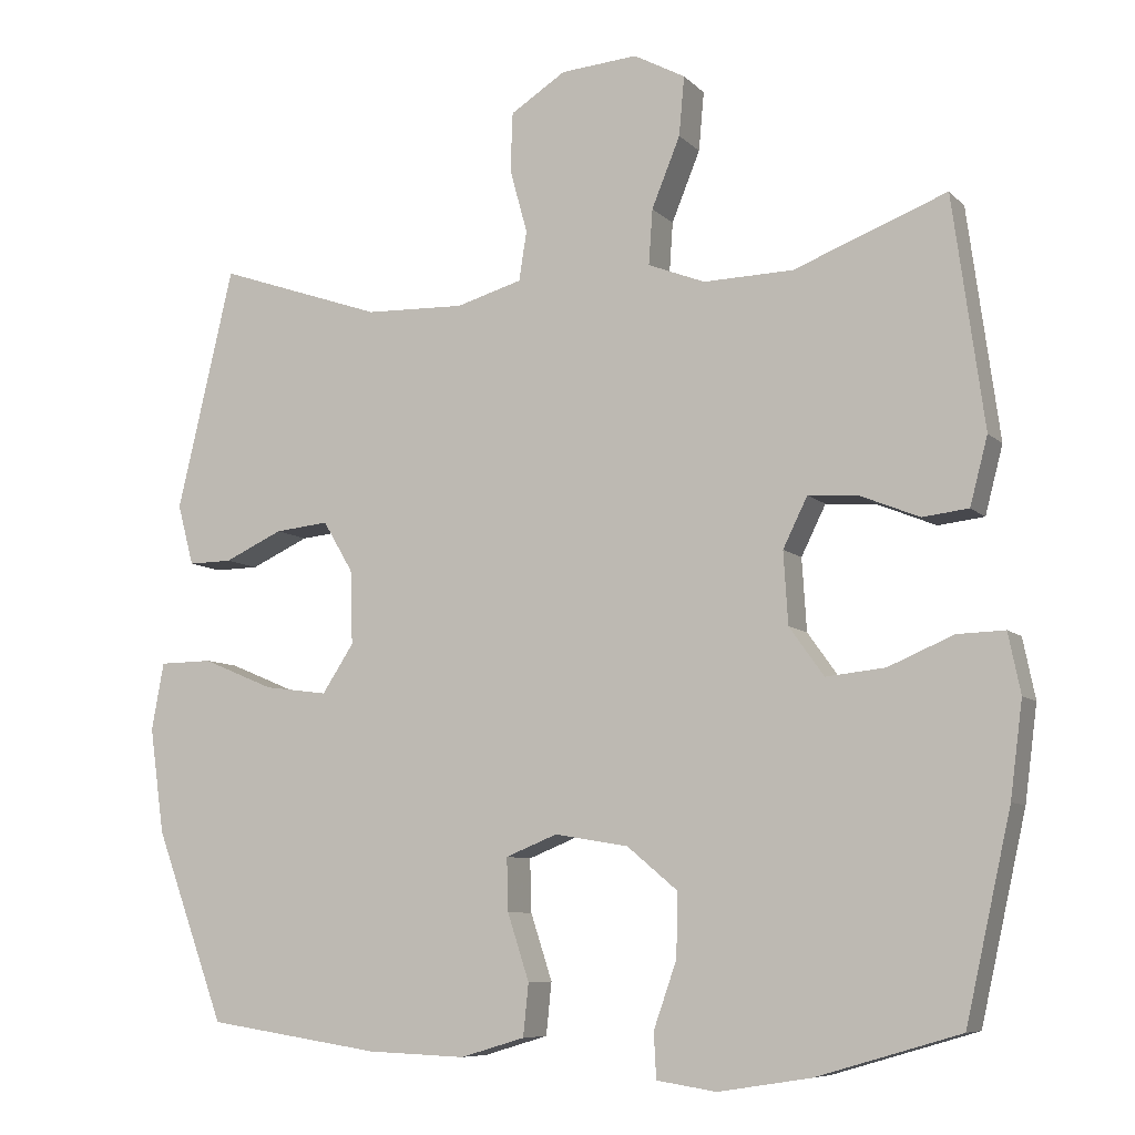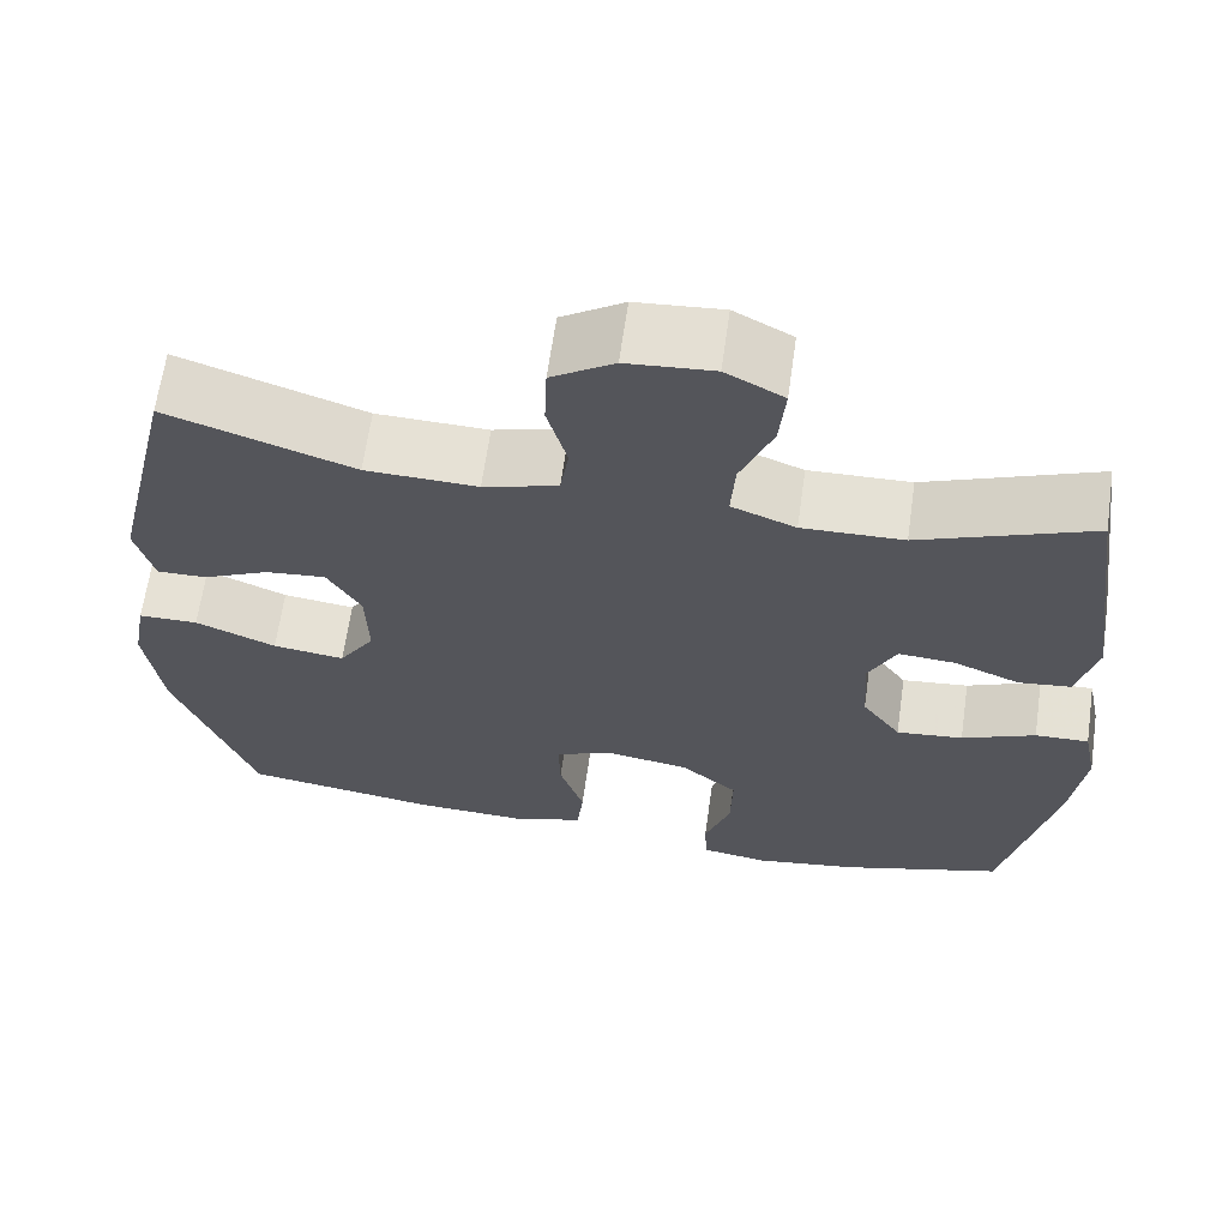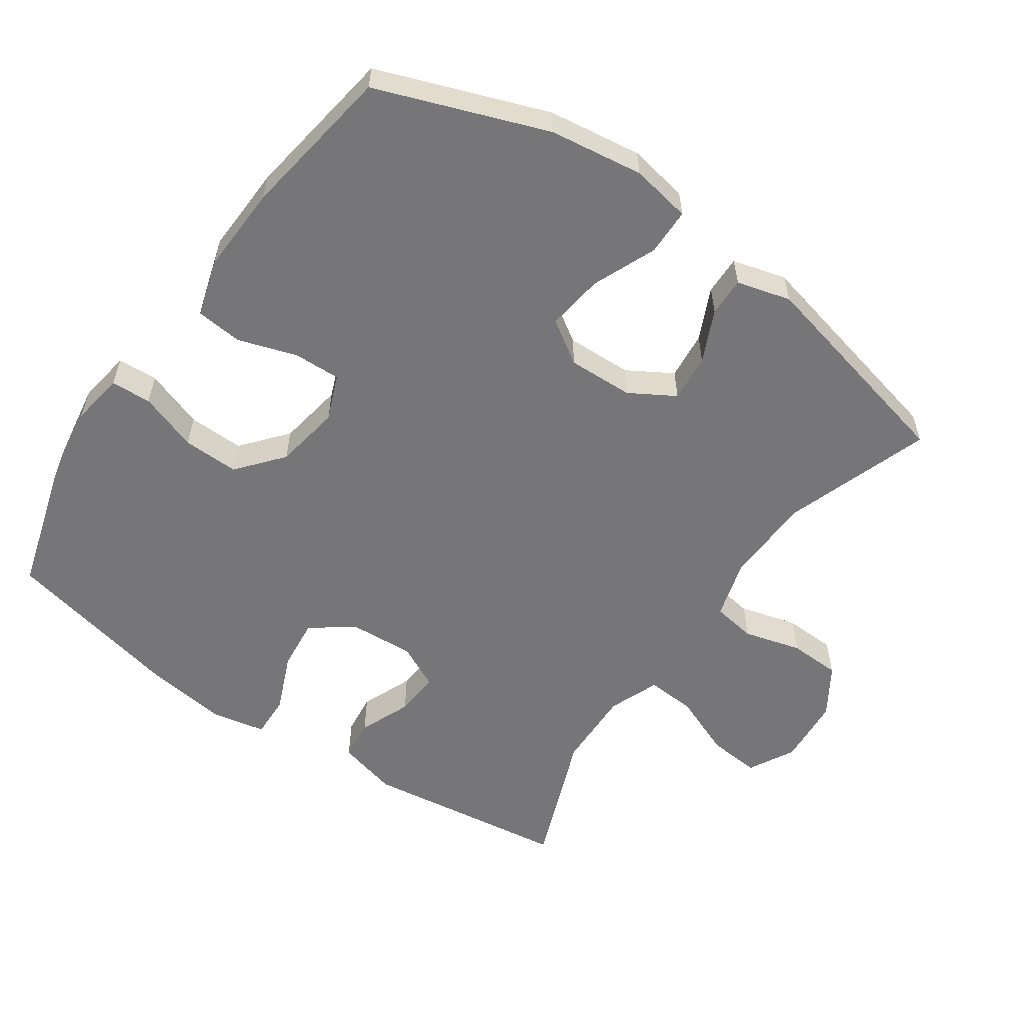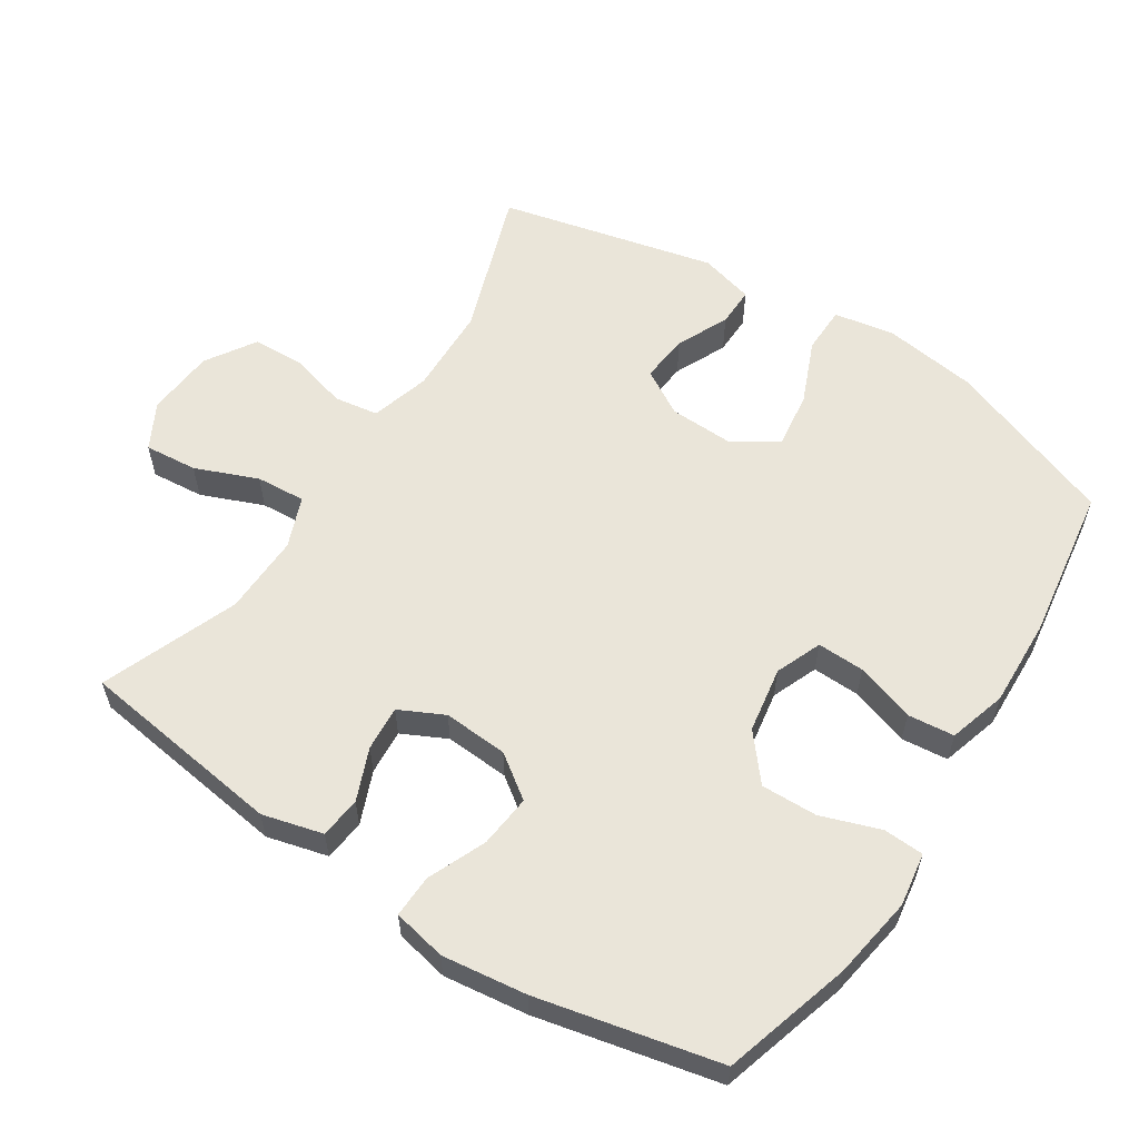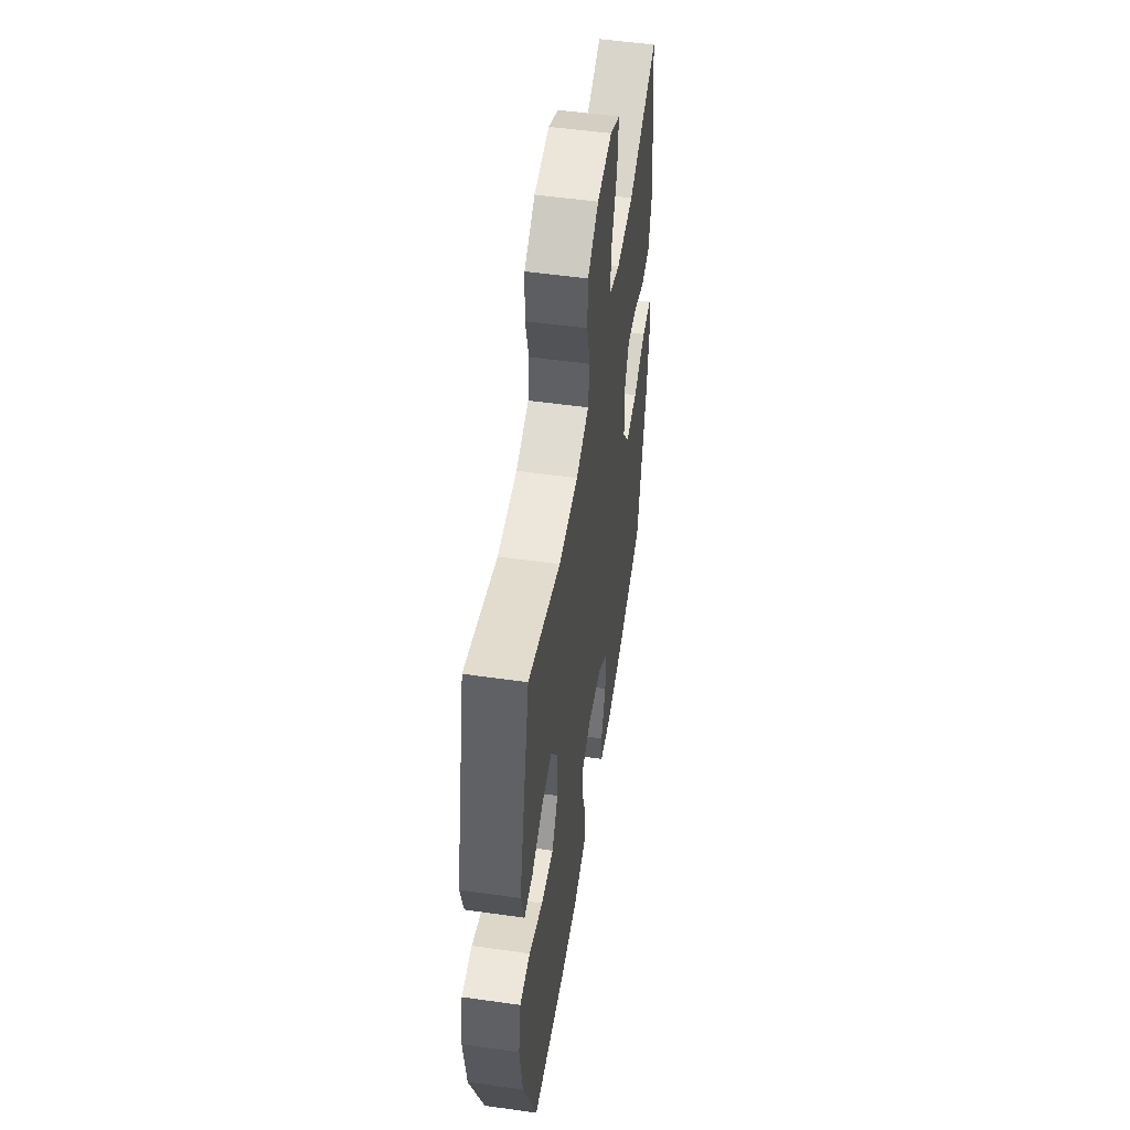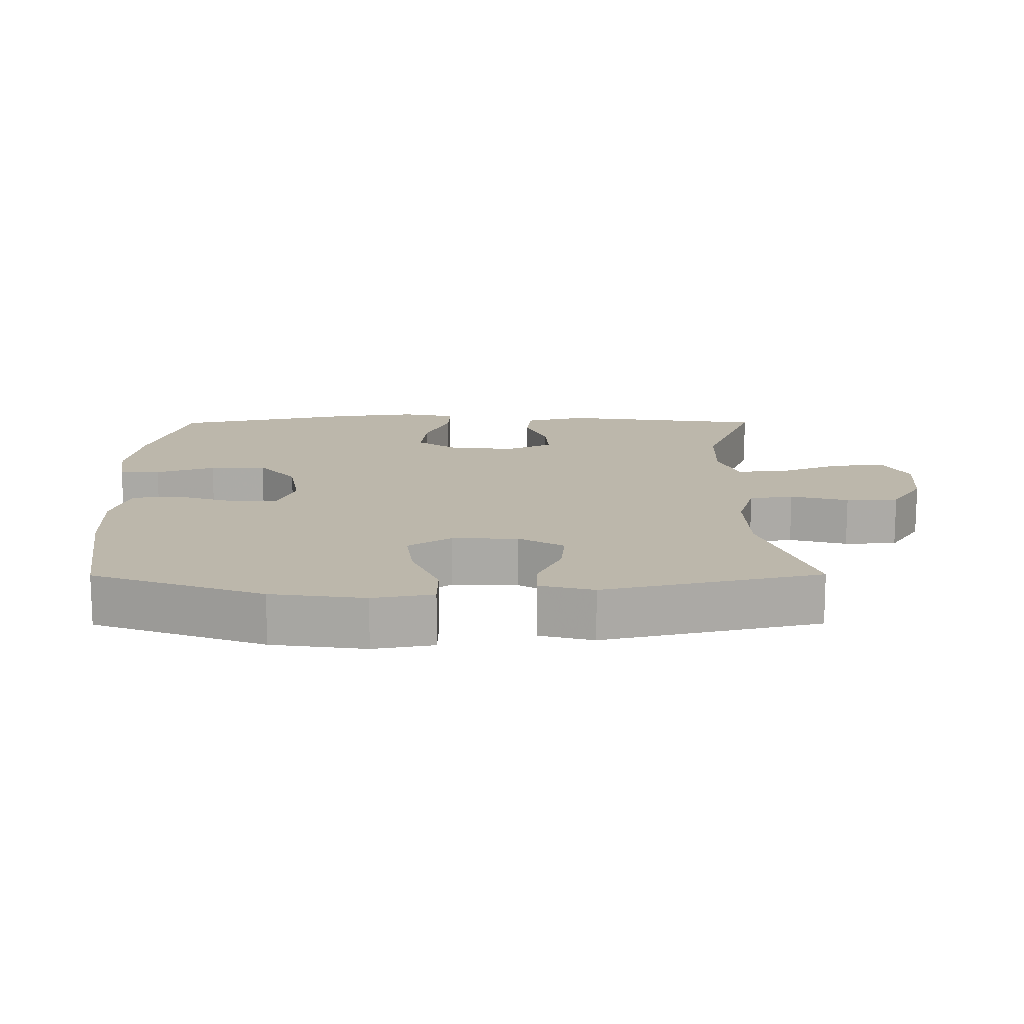
<metadata>
{"format":"obj","ext":"obj","renderer":"f3d","projection":"perspective","resolution":1024,"background":"white","views":[{"elev":-7.9,"azim":23.7,"up":"+Z"},{"elev":64.5,"azim":8.1,"up":"+Z"},{"elev":-56.9,"azim":-124.7,"up":"+Y"},{"elev":58.5,"azim":123.0,"up":"+Y"},{"elev":52.3,"azim":-81.3,"up":"+Z"},{"elev":14.3,"azim":-90.3,"up":"+Y"}]}
</metadata>
<code>
v -0.5 0.07 -0.5
v -0.591 0.07 -0.252
v -0.61 0.07 -0.115
v -0.594 0.07 -0.027
v -0.525 0.07 -0.026
v -0.432 0.07 -0.065
v -0.349 0.07 -0.076
v -0.308 0.07 -0.013
v -0.311 0.07 0.083
v -0.35 0.07 0.149
v -0.42 0.07 0.142
v -0.496 0.07 0.107
v -0.553 0.07 0.106
v -0.574 0.07 0.185
v -0.5 0.07 0.5
v -0.285 0.07 0.426
v -0.156 0.07 0.422
v -0.07 0.07 0.447
v -0.06 0.07 0.511
v -0.083 0.07 0.595
v -0.08 0.07 0.671
v -0.008 0.07 0.717
v 0.092 0.07 0.725
v 0.159 0.07 0.689
v 0.152 0.07 0.612
v 0.115 0.07 0.521
v 0.11 0.07 0.449
v 0.184 0.07 0.42
v 0.301 0.07 0.423
v 0.5 0.07 0.5
v 0.541 0.07 0.2
v 0.518 0.07 0.112
v 0.458 0.07 0.105
v 0.382 0.07 0.136
v 0.316 0.07 0.141
v 0.284 0.07 0.076
v 0.29 0.07 -0.018
v 0.335 0.07 -0.081
v 0.412 0.07 -0.073
v 0.497 0.07 -0.037
v 0.559 0.07 -0.035
v 0.575 0.07 -0.113
v 0.559 0.07 -0.236
v 0.5 0.07 -0.5
v 0.313 0.07 -0.555
v 0.193 0.07 -0.574
v 0.115 0.07 -0.562
v 0.112 0.07 -0.503
v 0.142 0.07 -0.417
v 0.144 0.07 -0.335
v 0.078 0.07 -0.28
v -0.018 0.07 -0.264
v -0.085 0.07 -0.291
v -0.083 0.07 -0.36
v -0.055 0.07 -0.446
v -0.062 0.07 -0.514
v -0.146 0.07 -0.539
v -0.274 0.07 -0.534
v -0.5 0 -0.5
v -0.591 0 -0.252
v -0.61 0 -0.115
v -0.594 0 -0.027
v -0.525 0 -0.026
v -0.432 0 -0.065
v -0.349 0 -0.076
v -0.308 0 -0.013
v -0.311 0 0.083
v -0.35 0 0.149
v -0.42 0 0.142
v -0.496 0 0.107
v -0.553 0 0.106
v -0.574 0 0.185
v -0.5 0 0.5
v -0.285 0 0.426
v -0.156 0 0.422
v -0.07 0 0.447
v -0.06 0 0.511
v -0.083 0 0.595
v -0.08 0 0.671
v -0.008 0 0.717
v 0.092 0 0.725
v 0.159 0 0.689
v 0.152 0 0.612
v 0.115 0 0.521
v 0.11 0 0.449
v 0.184 0 0.42
v 0.301 0 0.423
v 0.5 0 0.5
v 0.541 0 0.2
v 0.518 0 0.112
v 0.458 0 0.105
v 0.382 0 0.136
v 0.316 0 0.141
v 0.284 0 0.076
v 0.29 0 -0.018
v 0.335 0 -0.081
v 0.412 0 -0.073
v 0.497 0 -0.037
v 0.559 0 -0.035
v 0.575 0 -0.113
v 0.559 0 -0.236
v 0.5 0 -0.5
v 0.313 0 -0.555
v 0.193 0 -0.574
v 0.115 0 -0.562
v 0.112 0 -0.503
v 0.142 0 -0.417
v 0.144 0 -0.335
v 0.078 0 -0.28
v -0.018 0 -0.264
v -0.085 0 -0.291
v -0.083 0 -0.36
v -0.055 0 -0.446
v -0.062 0 -0.514
v -0.146 0 -0.539
v -0.274 0 -0.534
f 54 55 56 57
f 53 54 57 58
f 46 47 48 49
f 46 49 50
f 45 46 50
f 44 45 50
f 43 44 50 51
f 39 40 41 42
f 38 39 42 43
f 31 32 33 34
f 29 30 31 34
f 28 29 34 35
f 27 28 35 36
f 23 24 25 26
f 23 26 27
f 22 23 27
f 19 20 21 22
f 18 19 22 27
f 17 18 27 36
f 13 14 15 16
f 11 12 13 16
f 10 11 16 17
f 9 10 17 36
f 3 4 5 6
f 3 6 7
f 2 3 7
f 53 58 1 2
f 52 53 2 7
f 38 43 51 52
f 37 38 52 7
f 8 9 36 37
f 7 8 37
f 115 114 113 112
f 116 115 112 111
f 107 106 105 104
f 108 107 104
f 108 104 103
f 108 103 102
f 109 108 102 101
f 100 99 98 97
f 101 100 97 96
f 92 91 90 89
f 92 89 88 87
f 93 92 87 86
f 94 93 86 85
f 84 83 82 81
f 85 84 81
f 85 81 80
f 80 79 78 77
f 85 80 77 76
f 94 85 76 75
f 74 73 72 71
f 74 71 70 69
f 75 74 69 68
f 94 75 68 67
f 64 63 62 61
f 65 64 61
f 65 61 60
f 60 59 116 111
f 65 60 111 110
f 110 109 101 96
f 65 110 96 95
f 95 94 67 66
f 95 66 65
f 1 59 60 2
f 2 60 61 3
f 3 61 62 4
f 4 62 63 5
f 5 63 64 6
f 6 64 65 7
f 7 65 66 8
f 8 66 67 9
f 9 67 68 10
f 10 68 69 11
f 11 69 70 12
f 12 70 71 13
f 13 71 72 14
f 14 72 73 15
f 15 73 74 16
f 16 74 75 17
f 17 75 76 18
f 18 76 77 19
f 19 77 78 20
f 20 78 79 21
f 21 79 80 22
f 22 80 81 23
f 23 81 82 24
f 24 82 83 25
f 25 83 84 26
f 26 84 85 27
f 27 85 86 28
f 28 86 87 29
f 29 87 88 30
f 30 88 89 31
f 31 89 90 32
f 32 90 91 33
f 33 91 92 34
f 34 92 93 35
f 35 93 94 36
f 36 94 95 37
f 37 95 96 38
f 38 96 97 39
f 39 97 98 40
f 40 98 99 41
f 41 99 100 42
f 42 100 101 43
f 43 101 102 44
f 44 102 103 45
f 45 103 104 46
f 46 104 105 47
f 47 105 106 48
f 48 106 107 49
f 49 107 108 50
f 50 108 109 51
f 51 109 110 52
f 52 110 111 53
f 53 111 112 54
f 54 112 113 55
f 55 113 114 56
f 56 114 115 57
f 57 115 116 58
f 58 116 59 1

</code>
